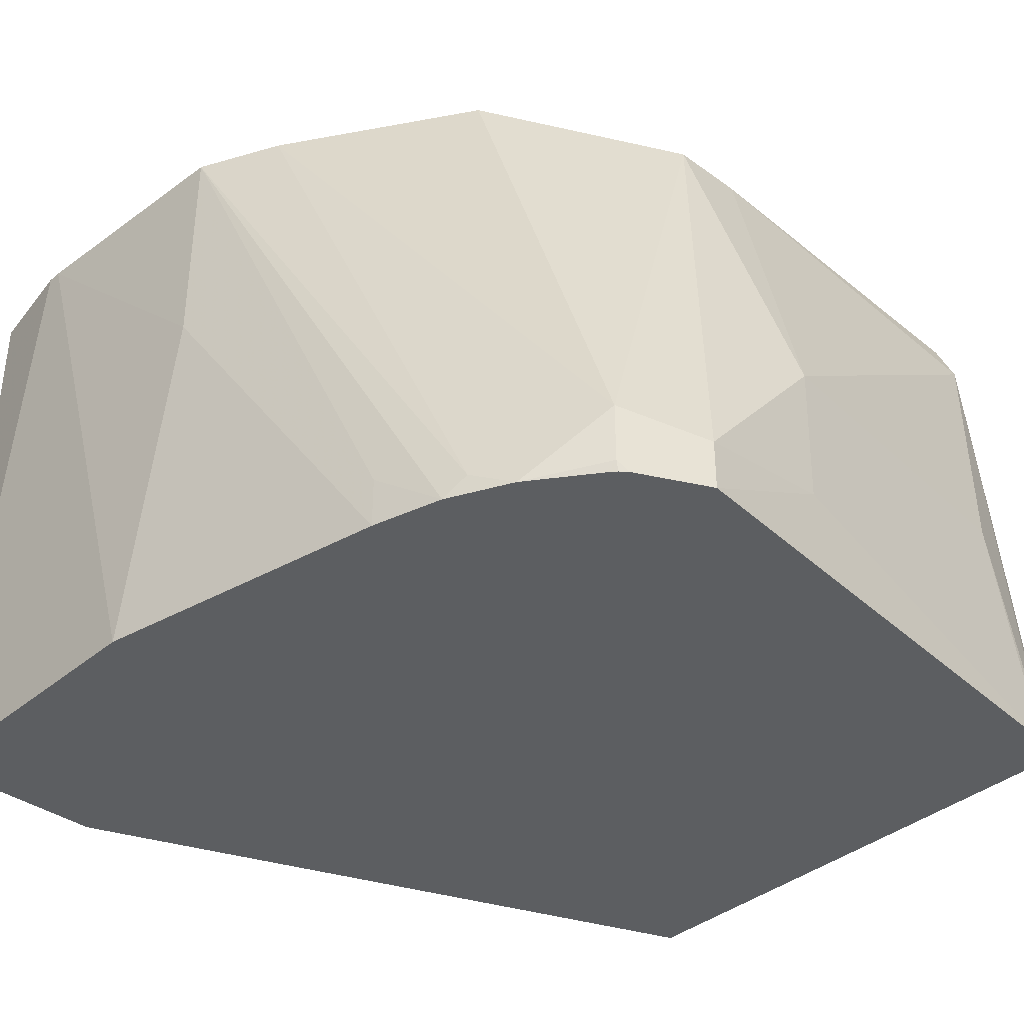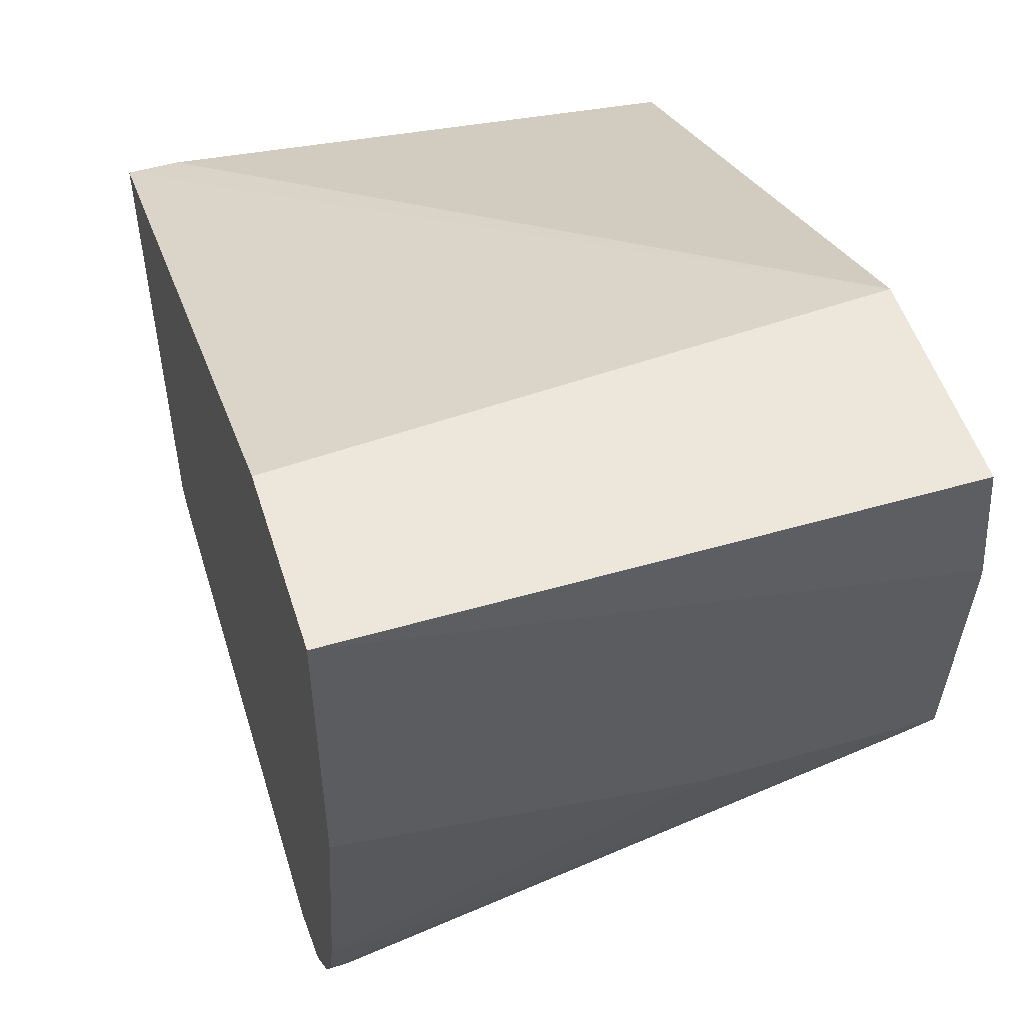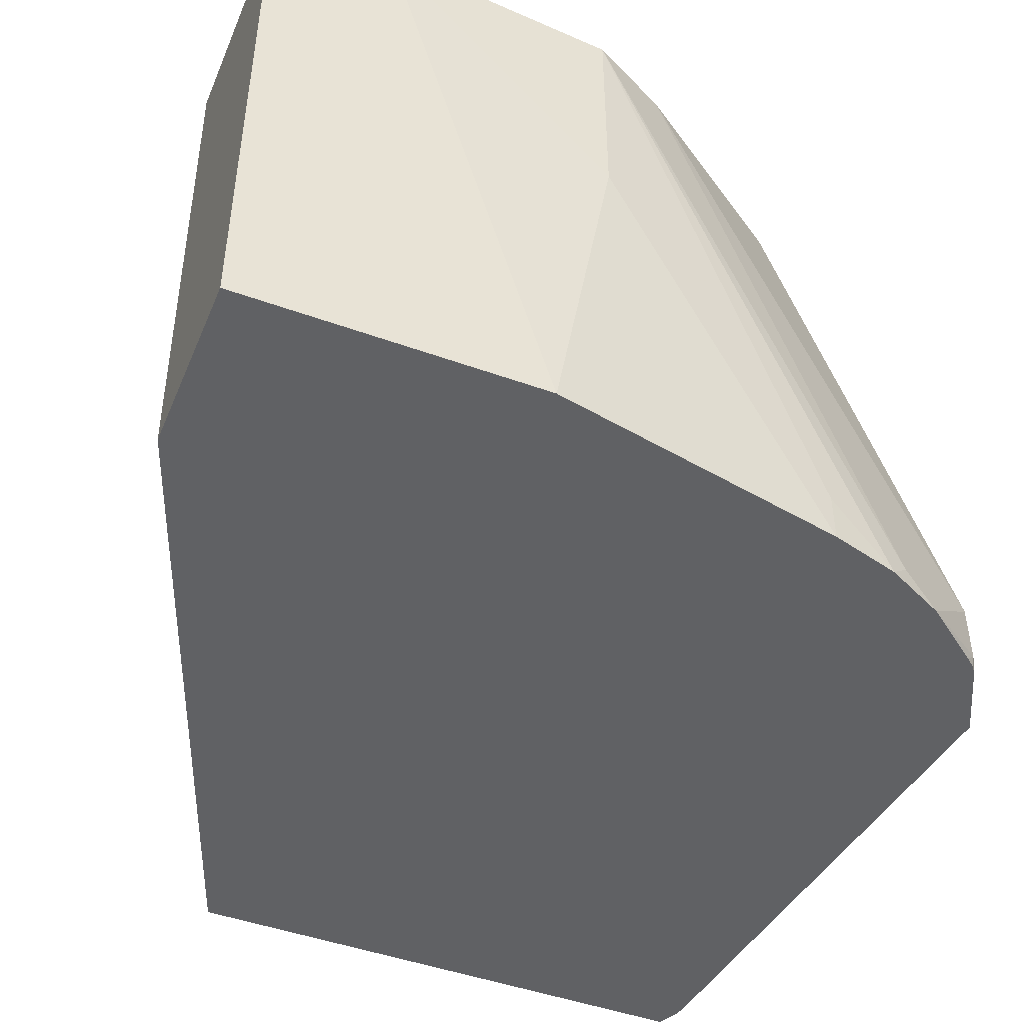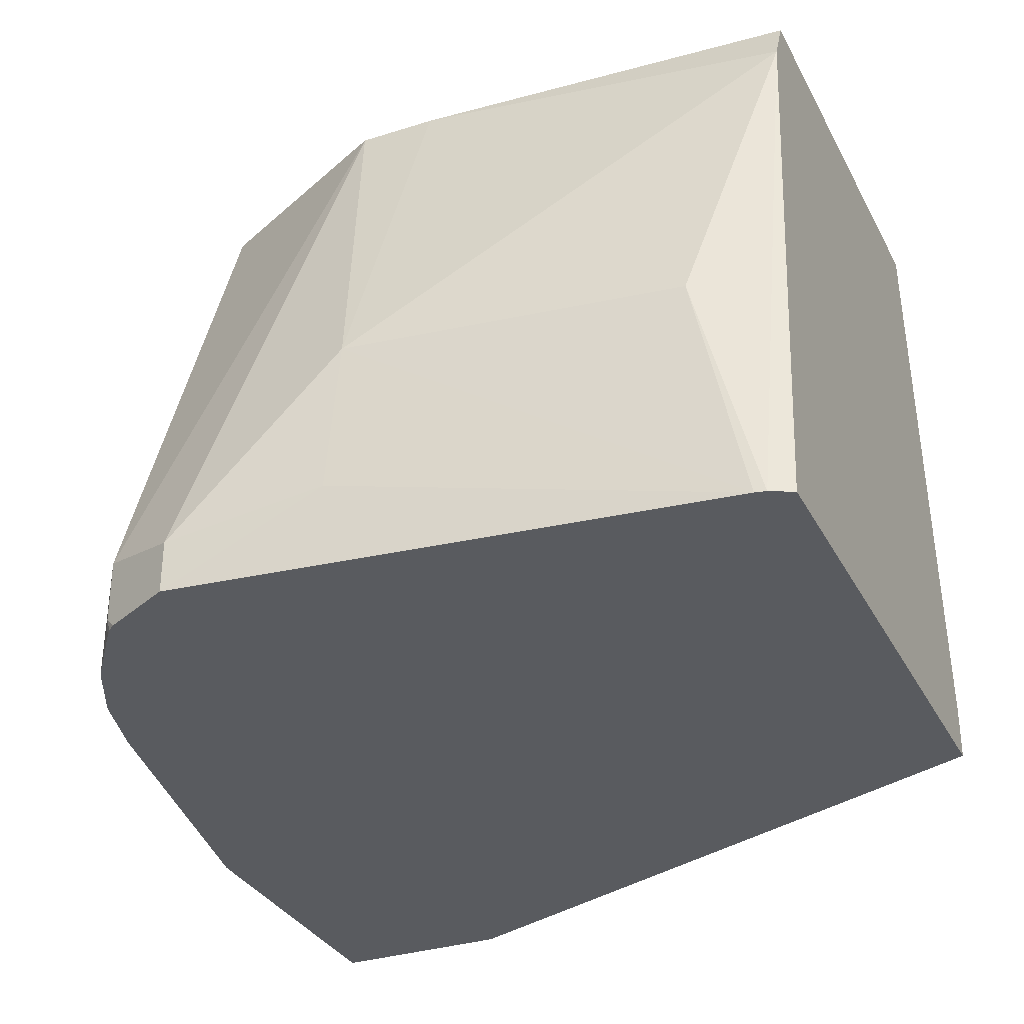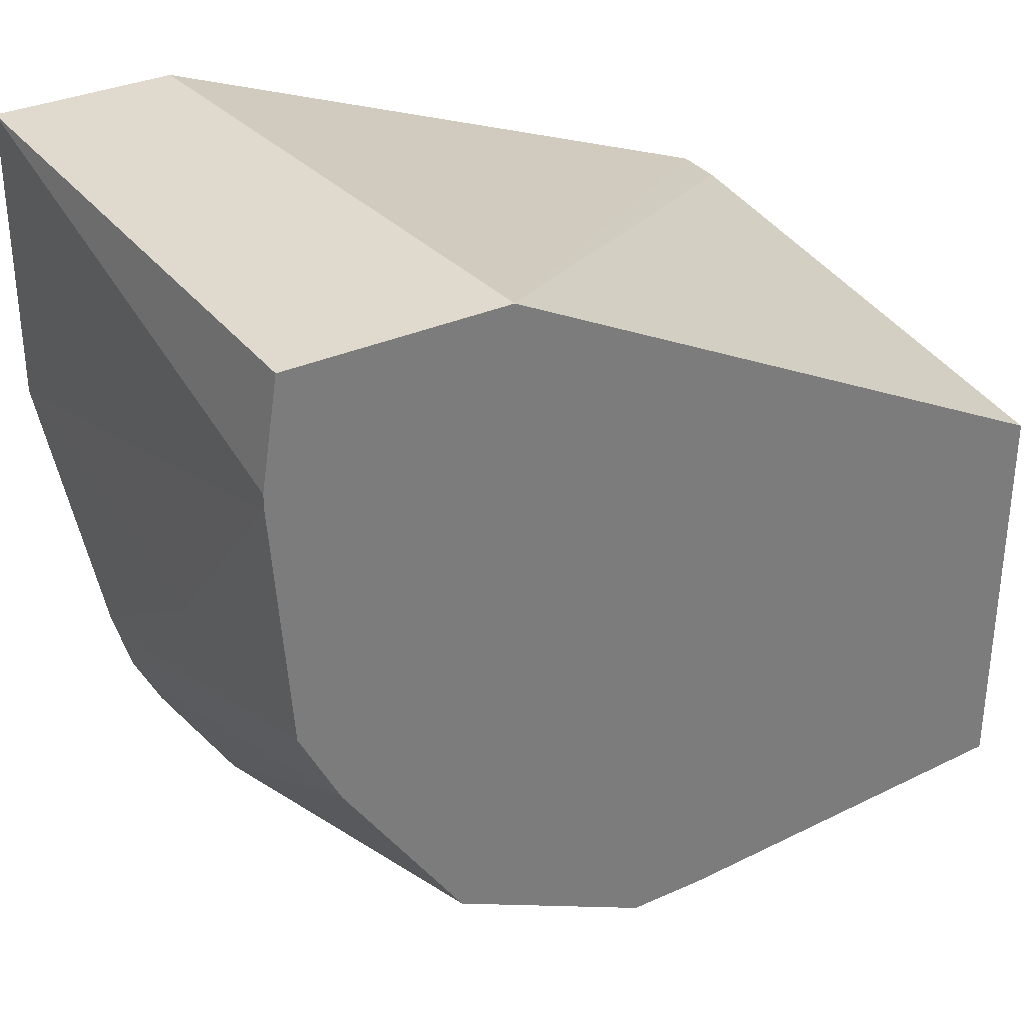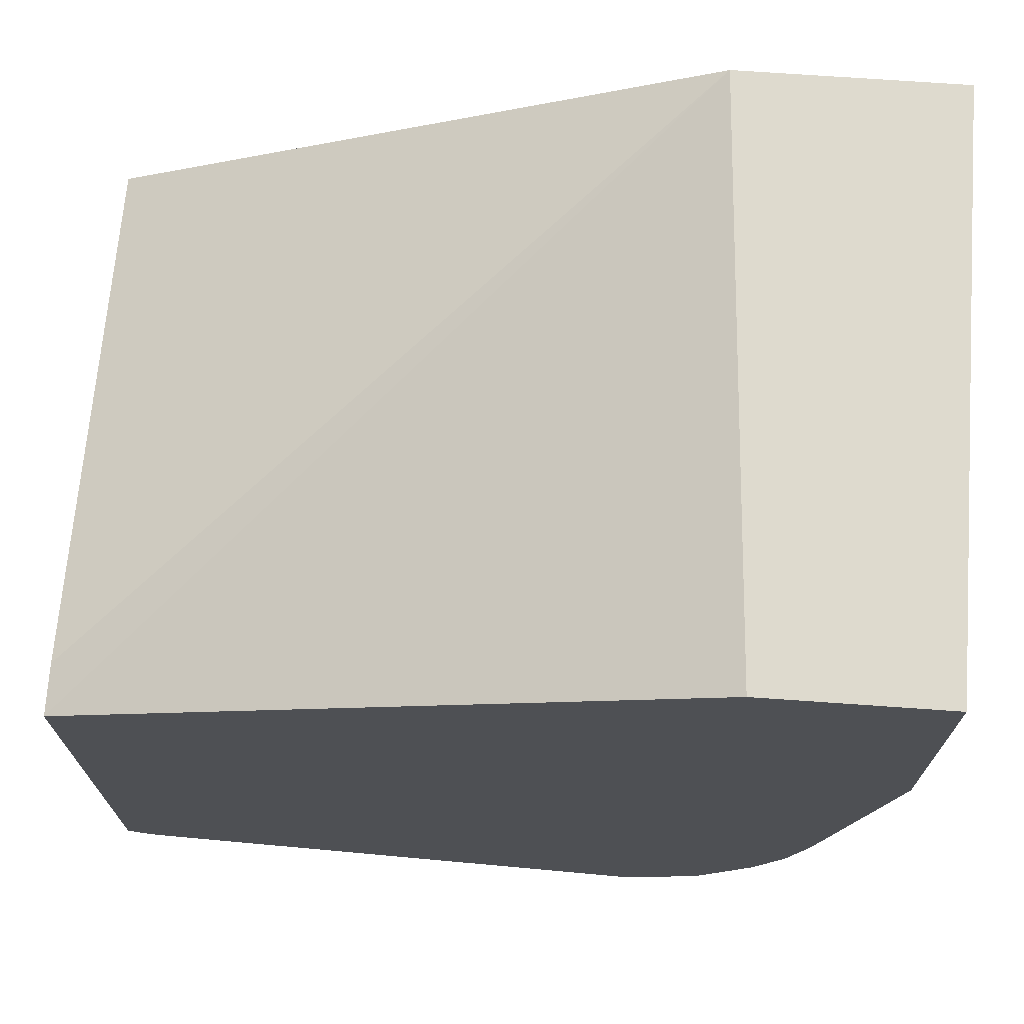
<metadata>
{"format":"obj","ext":"obj","renderer":"f3d","projection":"perspective","resolution":1024,"background":"white","views":[{"elev":-37.3,"azim":-42.9,"up":"+Z"},{"elev":52.2,"azim":-107.3,"up":"+Y"},{"elev":-46.8,"azim":-112.3,"up":"+Z"},{"elev":-32.5,"azim":23.9,"up":"+Z"},{"elev":32.9,"azim":-31.7,"up":"+Y"},{"elev":71.3,"azim":-176.0,"up":"+Y"}]}
</metadata>
<code>
v 0.007929 -0.1446 -0.3684
v -0.2065 -0.062 -0.3684
v -0.1935 -0.062 -0.1702
v 0.007929 -0.1446 -0.3511
v 0.007929 -0.3258 -0.3684
v -0.2675 -0.062 -0.3684
v -0.2685 -0.062 -0.1702
v 0.007929 -0.1652 -0.1702
v 0.007929 -0.3098 -0.1859
v 0.0003855 -0.3296 -0.3684
v -0.2685 -0.06523 -0.3684
v -0.2685 -0.062 -0.3684
v -0.2743 -0.09831 -0.1702
v 0.007929 -0.3027 -0.1702
v -0.119 -0.3098 -0.1702
v -0.1308 -0.3442 -0.2891
v -0.02067 -0.3304 -0.2891
v -0.003289 -0.3304 -0.3684
v -0.2685 -0.1652 -0.3684
v -0.2743 -0.1033 -0.1702
v -0.1445 -0.3098 -0.1702
v -0.1858 -0.3511 -0.3511
v -0.1342 -0.3459 -0.3407
v -0.1858 -0.3511 -0.3684
v -0.2685 -0.1859 -0.2478
v -0.2478 -0.2684 -0.3684
v -0.2685 -0.1859 -0.1702
v -0.2134 -0.3373 -0.3442
v -0.1602 -0.3019 -0.1702
v -0.2098 -0.3391 -0.3684
v -0.241 -0.2924 -0.3684
v -0.2478 -0.2684 -0.3511
v -0.2375 -0.2994 -0.3614
v -0.2606 -0.2016 -0.1702
v -0.2306 -0.3132 -0.3684
v -0.2134 -0.3373 -0.3648
v -0.2015 -0.2813 -0.1702
v -0.2134 -0.2753 -0.1702
v -0.2547 -0.2134 -0.1702
v -0.2124 -0.337 -0.3684
v -0.2152 -0.3337 -0.3684
f 21 29 28
f 16 21 22
f 21 28 22
f 20 25 27
f 19 26 25
f 19 25 20
f 18 23 24
f 16 18 17
f 10 17 18
f 16 22 23
f 15 21 16
f 11 20 13
f 11 19 20
f 11 13 12
f 9 17 10
f 22 28 30
f 16 23 18
f 22 30 24
f 35 41 36
f 25 32 27
f 9 16 17
f 36 41 40
f 33 39 34
f 31 35 33
f 30 36 40
f 28 33 35
f 28 39 33
f 22 24 23
f 28 38 39
f 28 29 37
f 28 36 30
f 28 35 36
f 27 33 34
f 27 31 33
f 27 32 31
f 26 31 32
f 28 37 38
f 9 15 16
f 25 26 32
f 7 12 13
f 1 26 19
f 1 31 26
f 1 35 31
f 1 41 35
f 1 40 41
f 1 30 40
f 1 24 30
f 1 19 11
f 1 18 24
f 1 9 5
f 1 14 9
f 1 8 14
f 1 4 8
f 1 3 4
f 1 2 3
f 9 14 15
f 1 10 18
f 1 11 6
f 1 5 10
f 2 6 12
f 6 11 12
f 1 6 2
f 5 9 10
f 3 8 4
f 3 14 8
f 3 15 14
f 3 29 21
f 3 37 29
f 3 38 37
f 3 21 15
f 3 34 39
f 3 27 34
f 3 20 27
f 3 13 20
f 3 7 13
f 2 7 3
f 3 39 38
f 2 12 7

</code>
